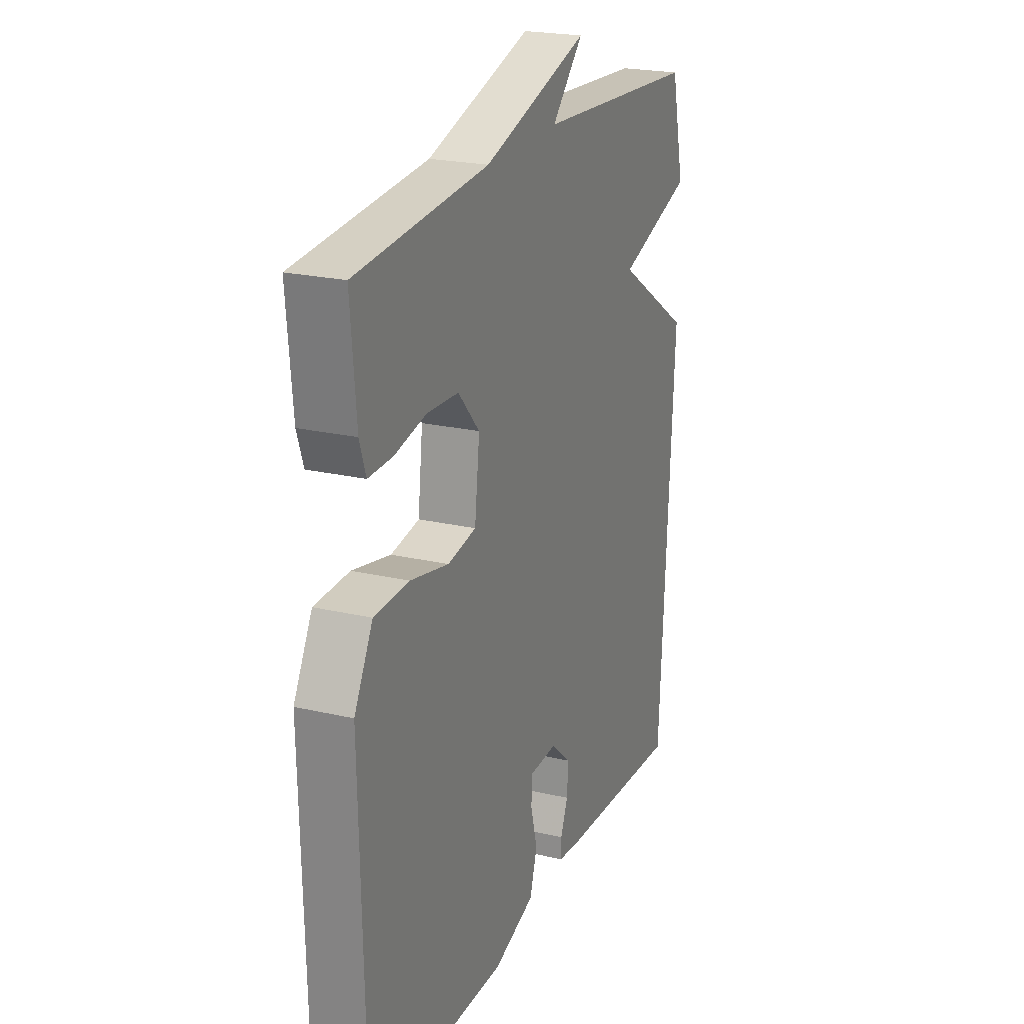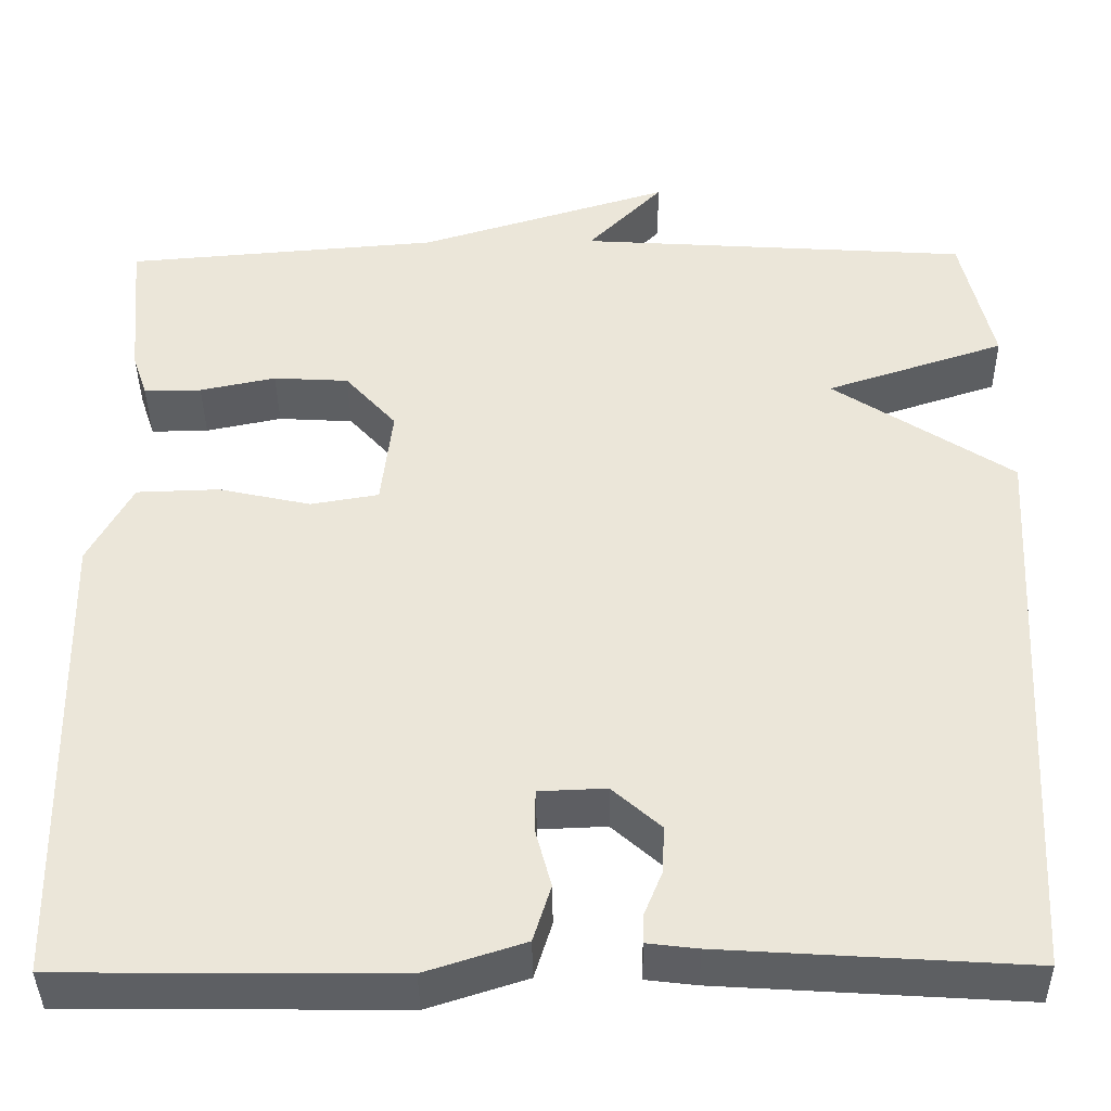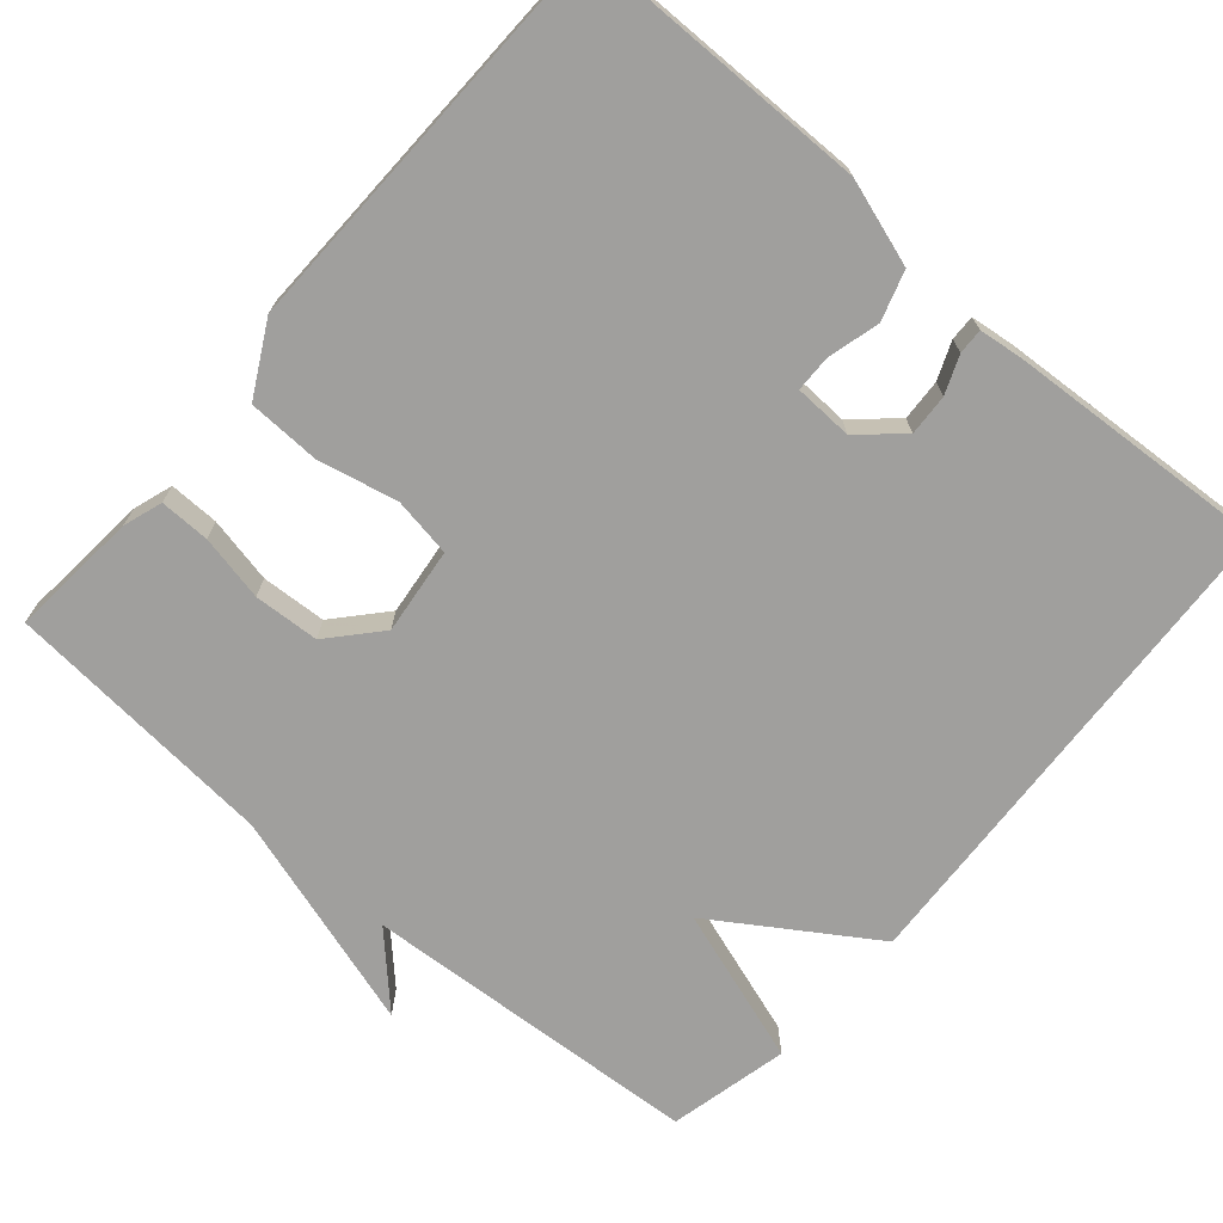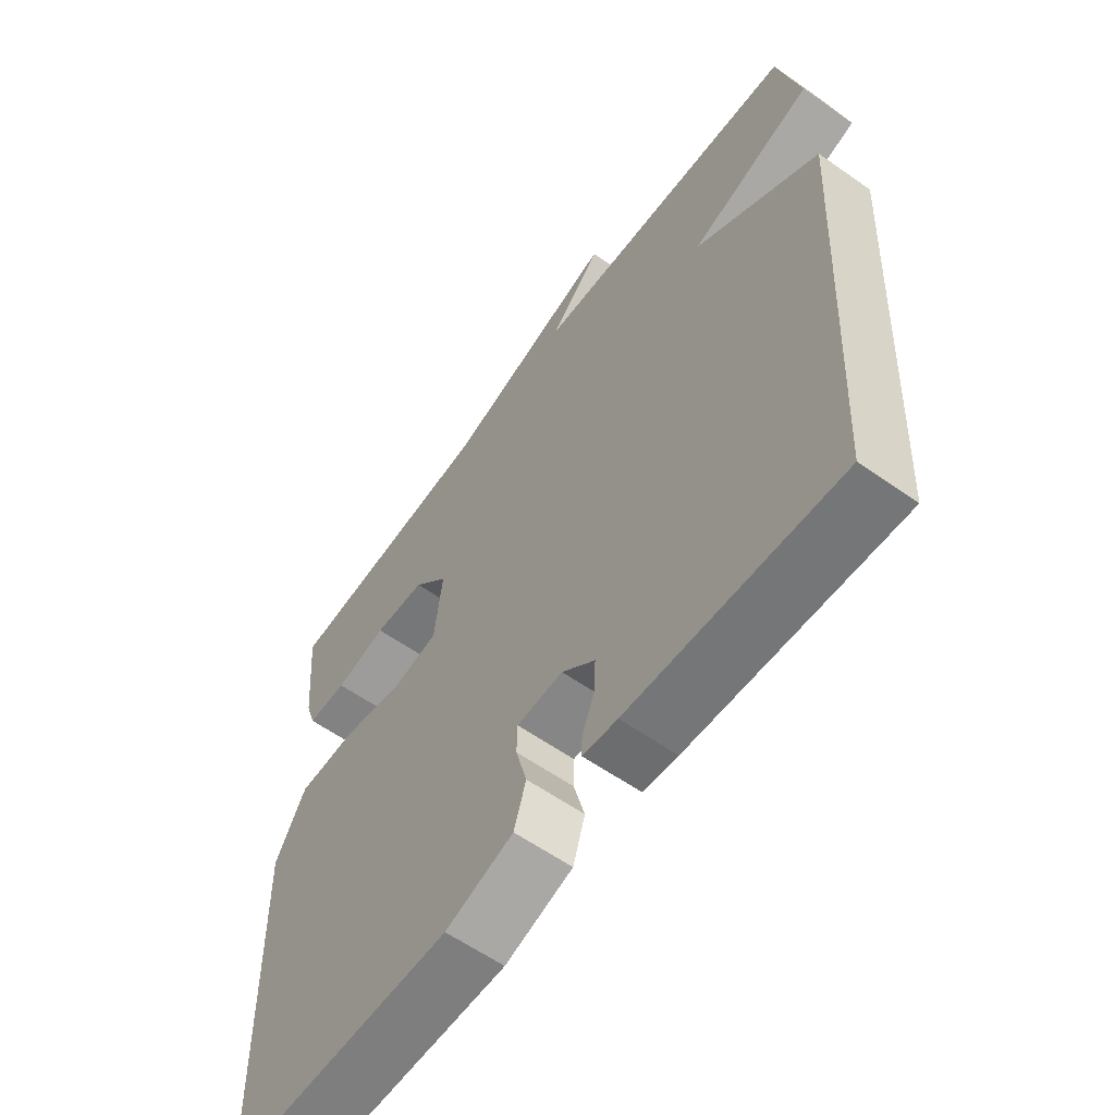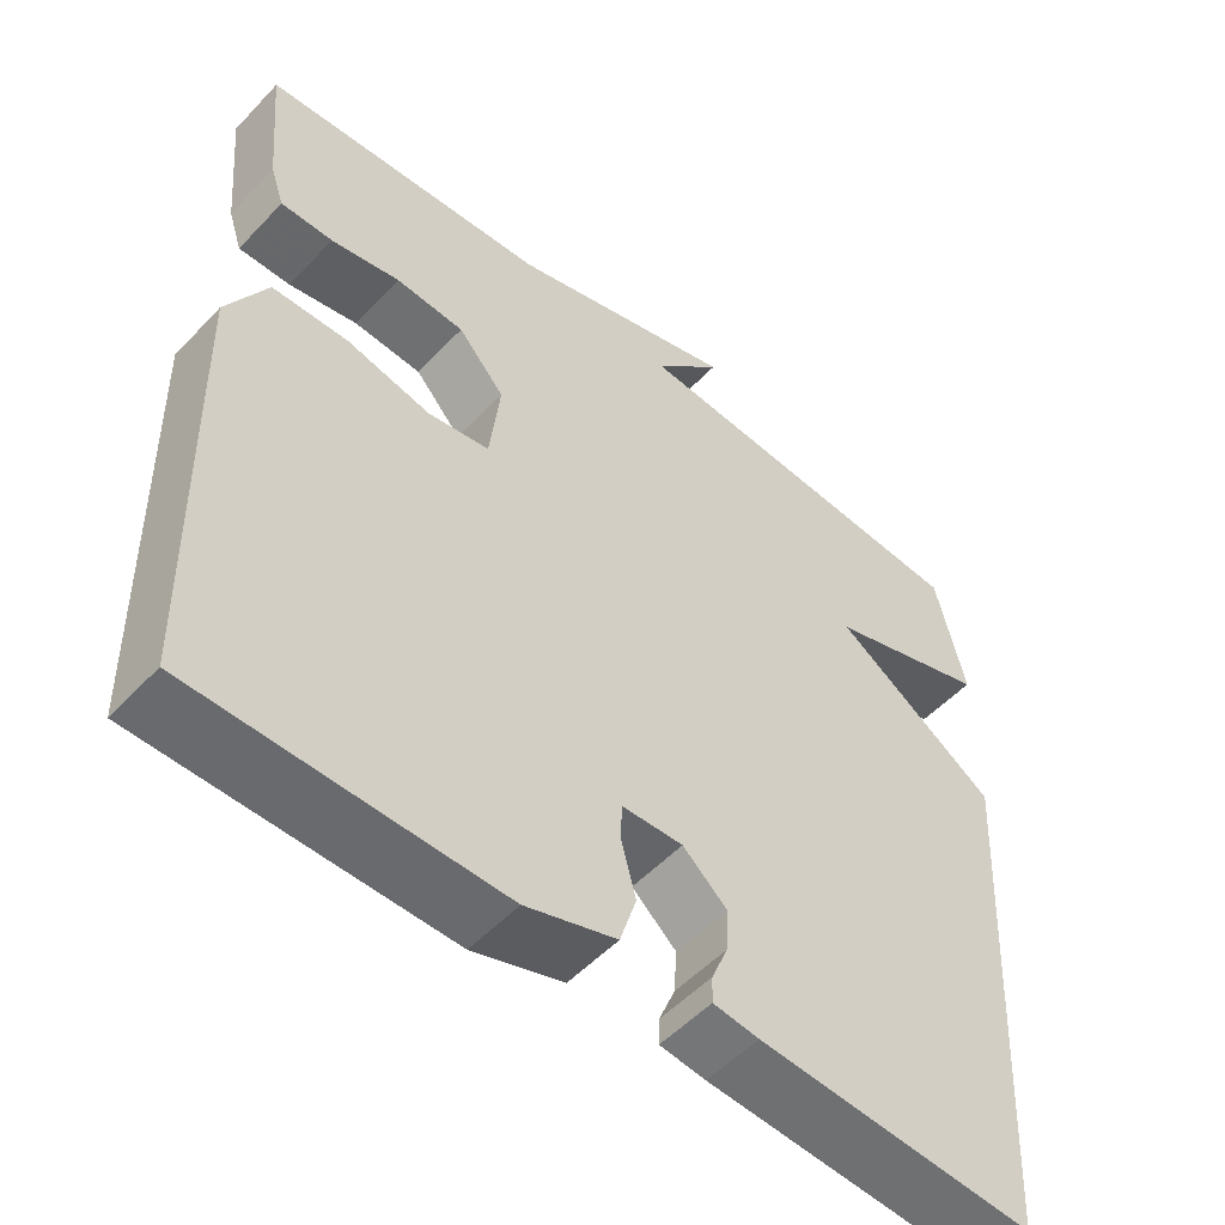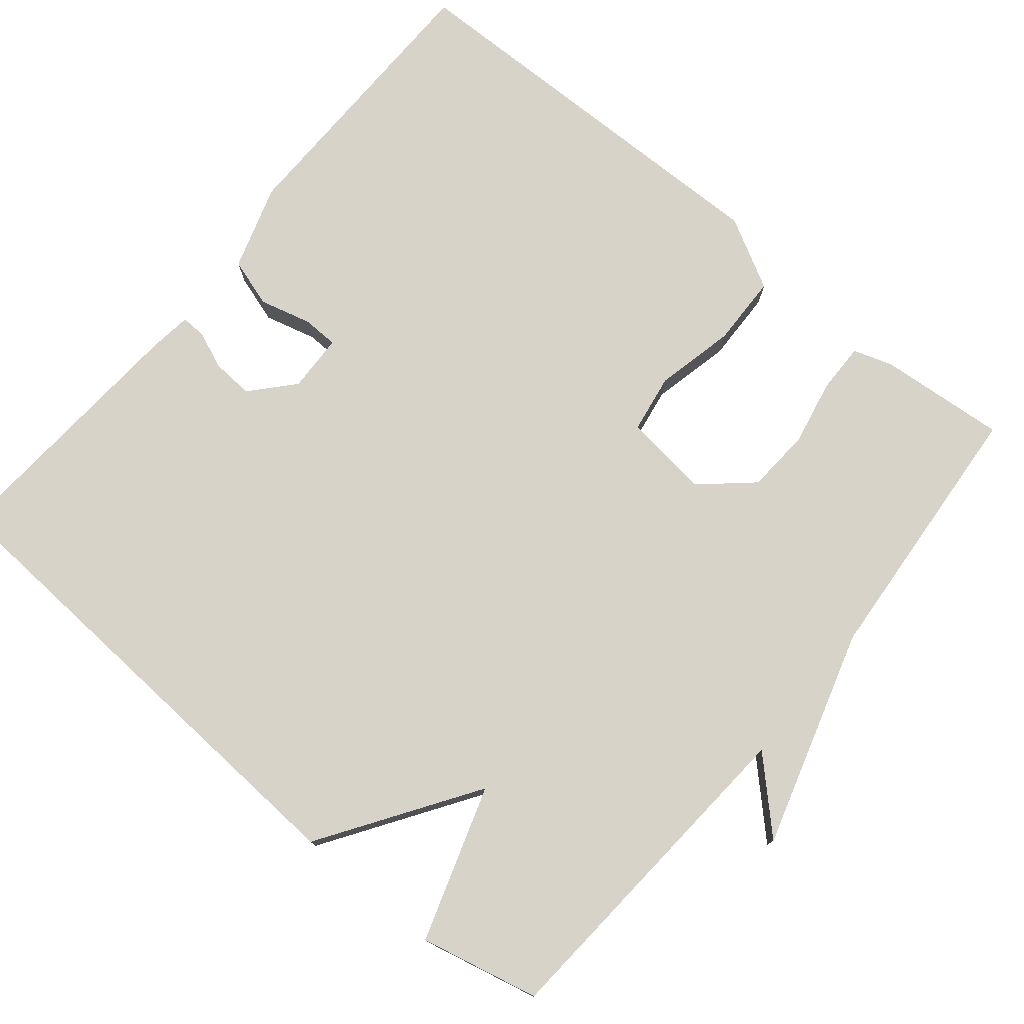
<metadata>
{"format":"obj","ext":"obj","renderer":"f3d","projection":"perspective","resolution":1024,"background":"white","views":[{"elev":22.5,"azim":111.9,"up":"+Z"},{"elev":-39.8,"azim":-179.3,"up":"+Z"},{"elev":-71.3,"azim":139.2,"up":"+Y"},{"elev":-60.0,"azim":-125.8,"up":"+Z"},{"elev":-52.8,"azim":138.1,"up":"+Z"},{"elev":76.7,"azim":-50.2,"up":"+Y"}]}
</metadata>
<code>
v 0.5 0.07 0.5
v 0.485 0.07 0.333
v 0.468 0.07 0.282
v 0.403 0.07 0.283
v 0.317 0.07 0.301
v 0.232 0.07 0.296
v 0.174 0.07 0.231
v 0.187 0.07 0.118
v 0.264 0.07 0.105
v 0.368 0.07 0.128
v 0.462 0.07 0.125
v 0.512 0.07 0.032
v 0.5 0.07 -0.5
v 0.123 0.07 -0.504
v 0.011 0.07 -0.468
v -0.009 0.07 -0.404
v 0.009 0.07 -0.336
v 0.008 0.07 -0.289
v -0.068 0.07 -0.286
v -0.123 0.07 -0.335
v -0.12 0.07 -0.389
v -0.1 0.07 -0.438
v -0.099 0.07 -0.471
v -0.156 0.07 -0.478
v -0.5 0.07 -0.5
v -0.536 0.07 0.144
v -0.333 0.07 0.277
v -0.536 0.07 0.344
v -0.5 0.07 0.5
v -0.056 0.07 0.529
v -0.141 0.07 0.616
v 0.144 0.07 0.529
v 0.5 0 0.5
v 0.485 0 0.333
v 0.468 0 0.282
v 0.403 0 0.283
v 0.317 0 0.301
v 0.232 0 0.296
v 0.174 0 0.231
v 0.187 0 0.118
v 0.264 0 0.105
v 0.368 0 0.128
v 0.462 0 0.125
v 0.512 0 0.032
v 0.5 0 -0.5
v 0.123 0 -0.504
v 0.011 0 -0.468
v -0.009 0 -0.404
v 0.009 0 -0.336
v 0.008 0 -0.289
v -0.068 0 -0.286
v -0.123 0 -0.335
v -0.12 0 -0.389
v -0.1 0 -0.438
v -0.099 0 -0.471
v -0.156 0 -0.478
v -0.5 0 -0.5
v -0.536 0 0.144
v -0.333 0 0.277
v -0.536 0 0.344
v -0.5 0 0.5
v -0.056 0 0.529
v -0.141 0 0.616
v 0.144 0 0.529
f 30 31 32
f 32 1 2
f 30 32 2
f 29 30 2
f 28 29 2
f 27 28 2
f 24 25 26
f 23 24 26
f 22 23 26
f 21 22 26
f 20 21 26 27
f 19 20 27
f 18 19 27
f 15 16 17
f 14 15 17
f 13 14 17
f 12 13 17
f 11 12 17
f 10 11 17
f 9 10 17
f 8 9 17 18
f 7 8 18 27
f 2 3 4 5
f 2 5 6
f 27 2 6
f 6 7 27
f 64 63 62
f 34 33 64
f 34 64 62
f 34 62 61
f 34 61 60
f 34 60 59
f 58 57 56
f 58 56 55
f 58 55 54
f 58 54 53
f 59 58 53 52
f 59 52 51
f 59 51 50
f 49 48 47
f 49 47 46
f 49 46 45
f 49 45 44
f 49 44 43
f 49 43 42
f 49 42 41
f 50 49 41 40
f 59 50 40 39
f 37 36 35 34
f 38 37 34
f 38 34 59
f 59 39 38
f 1 33 34 2
f 2 34 35 3
f 3 35 36 4
f 4 36 37 5
f 5 37 38 6
f 6 38 39 7
f 7 39 40 8
f 8 40 41 9
f 9 41 42 10
f 10 42 43 11
f 11 43 44 12
f 12 44 45 13
f 13 45 46 14
f 14 46 47 15
f 15 47 48 16
f 16 48 49 17
f 17 49 50 18
f 18 50 51 19
f 19 51 52 20
f 20 52 53 21
f 21 53 54 22
f 22 54 55 23
f 23 55 56 24
f 24 56 57 25
f 25 57 58 26
f 26 58 59 27
f 27 59 60 28
f 28 60 61 29
f 29 61 62 30
f 30 62 63 31
f 31 63 64 32
f 32 64 33 1

</code>
